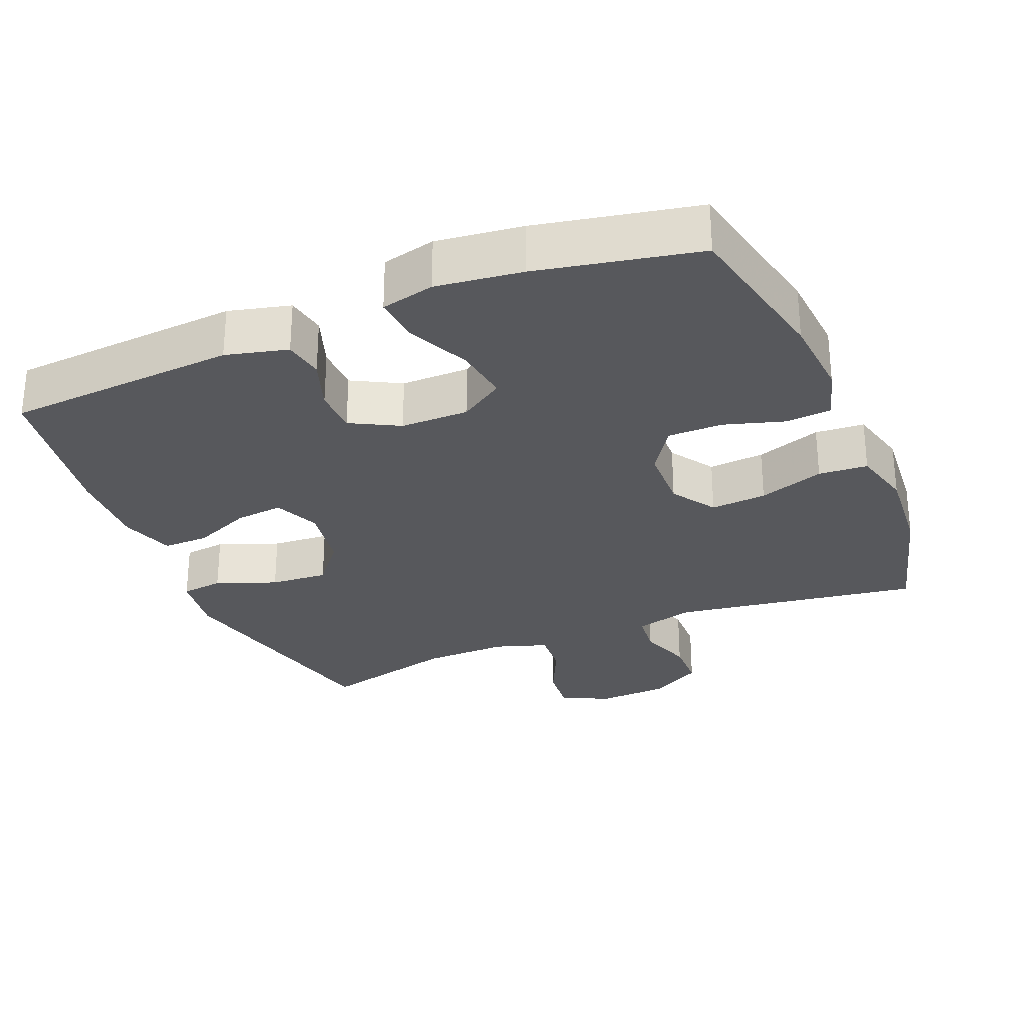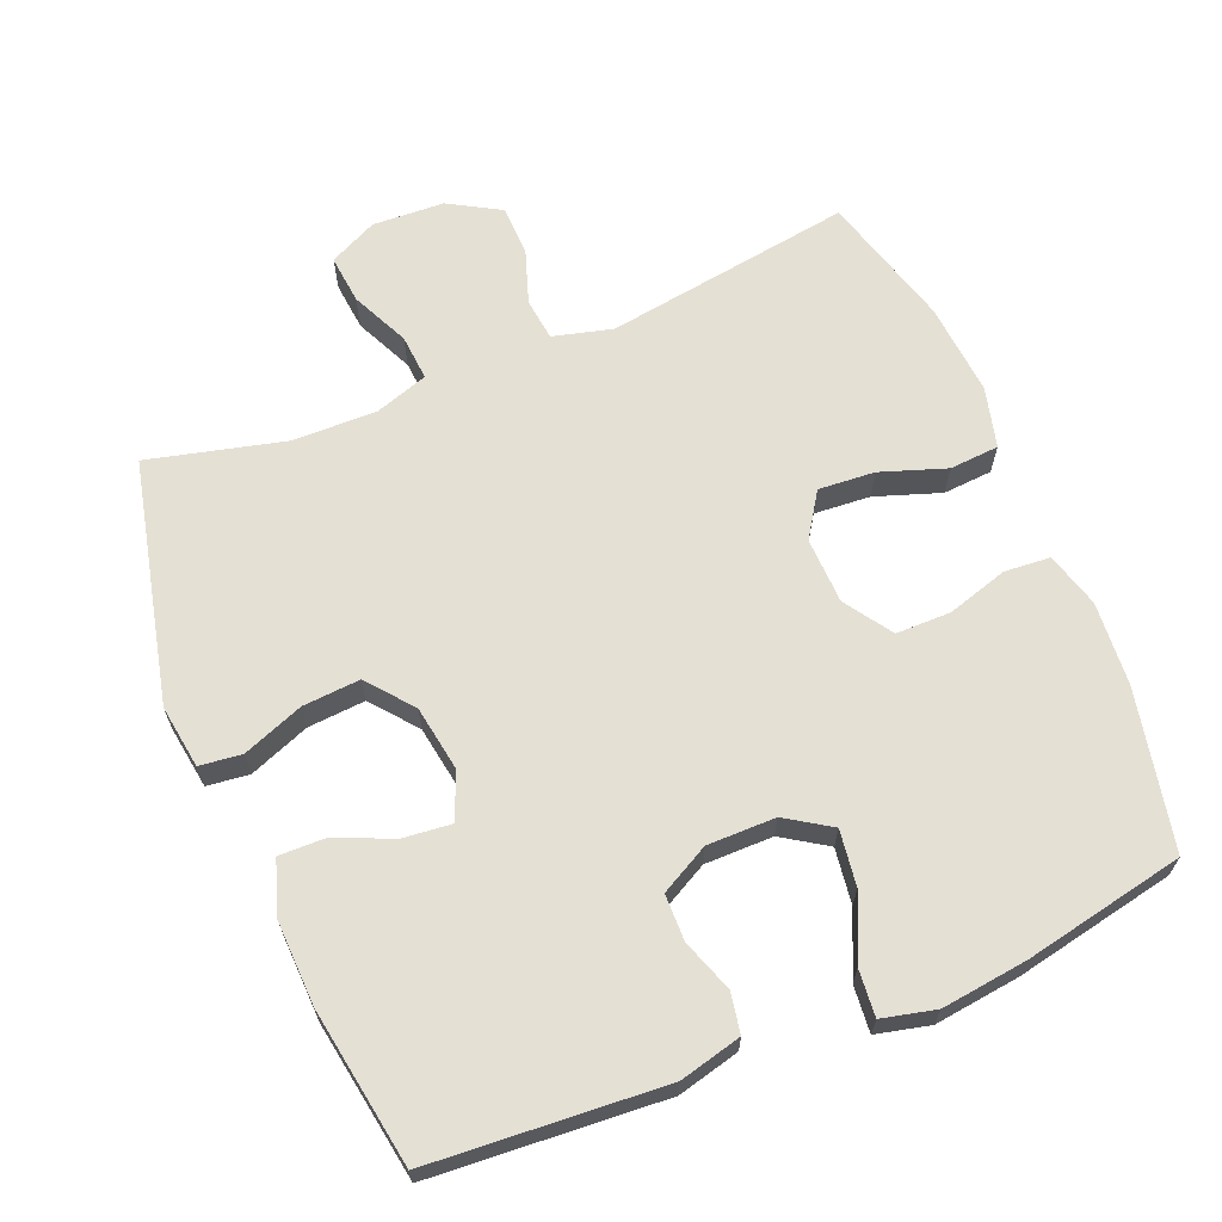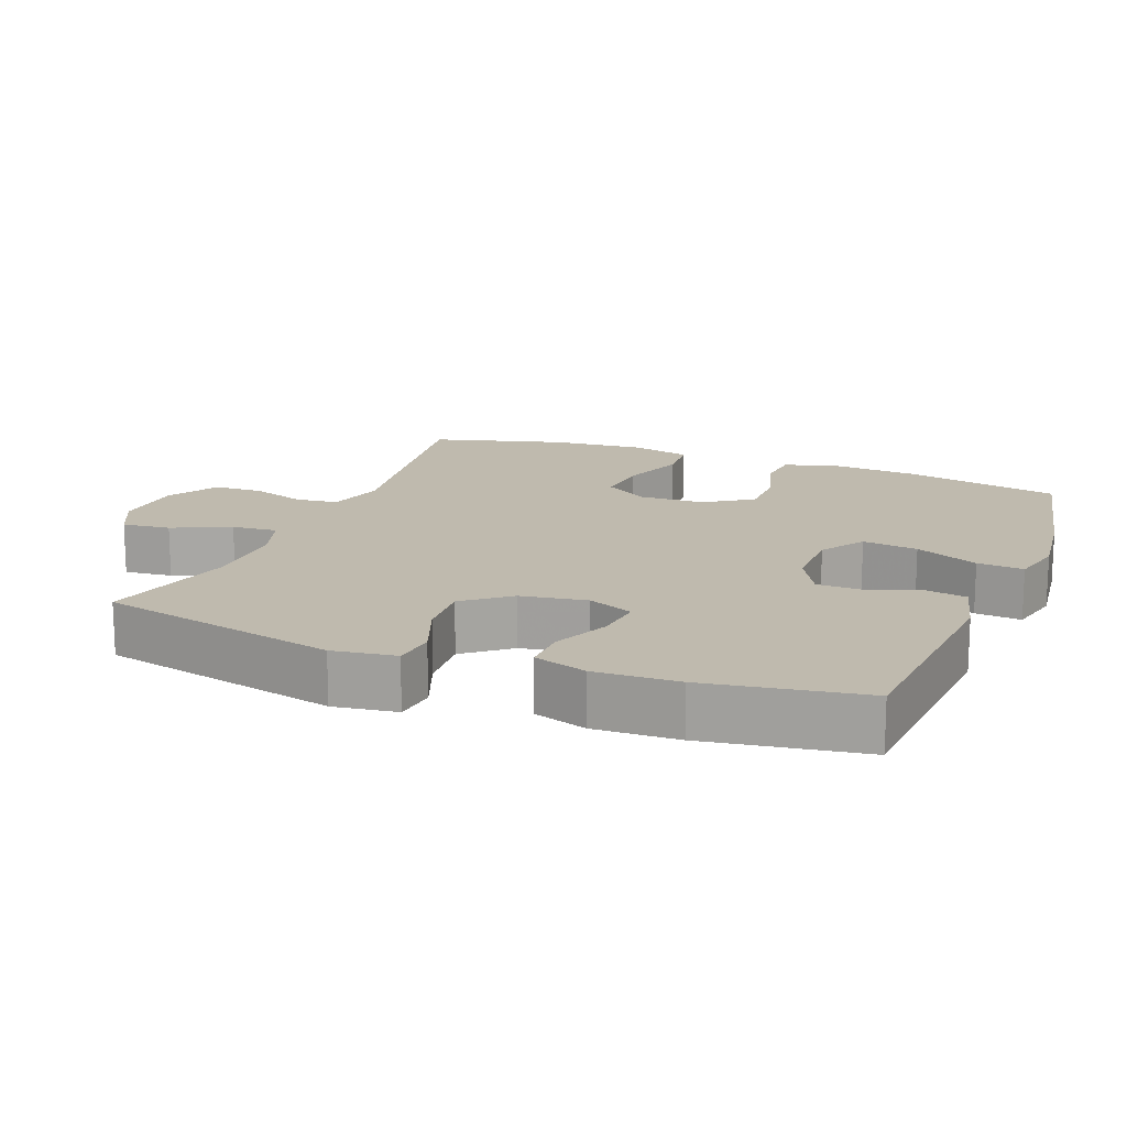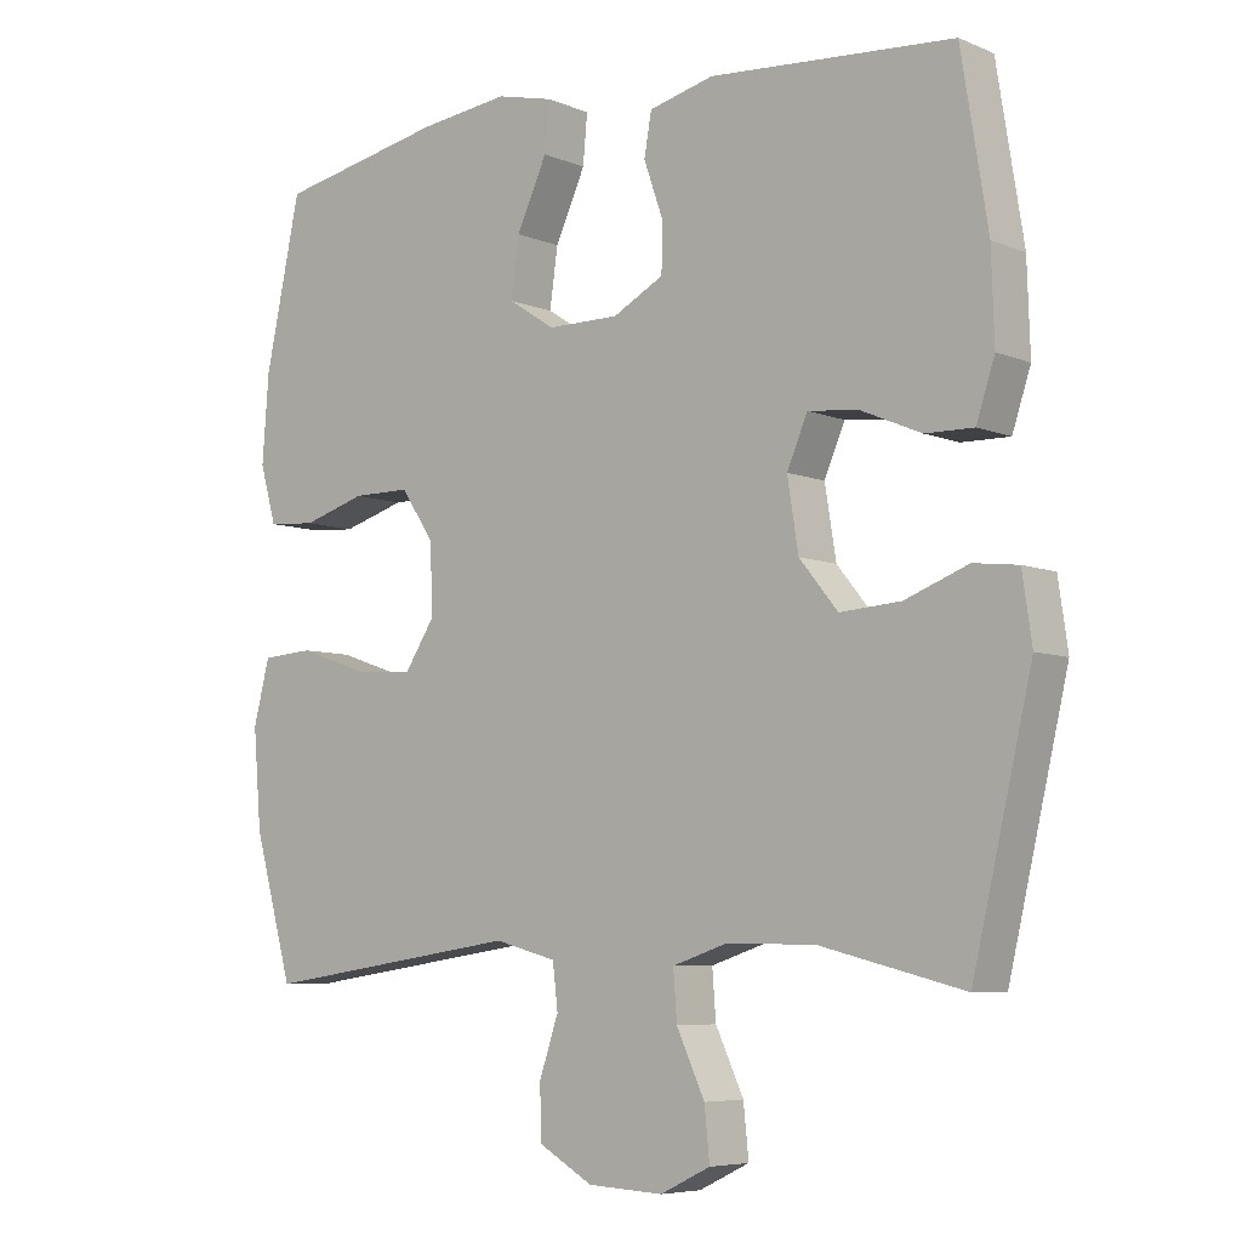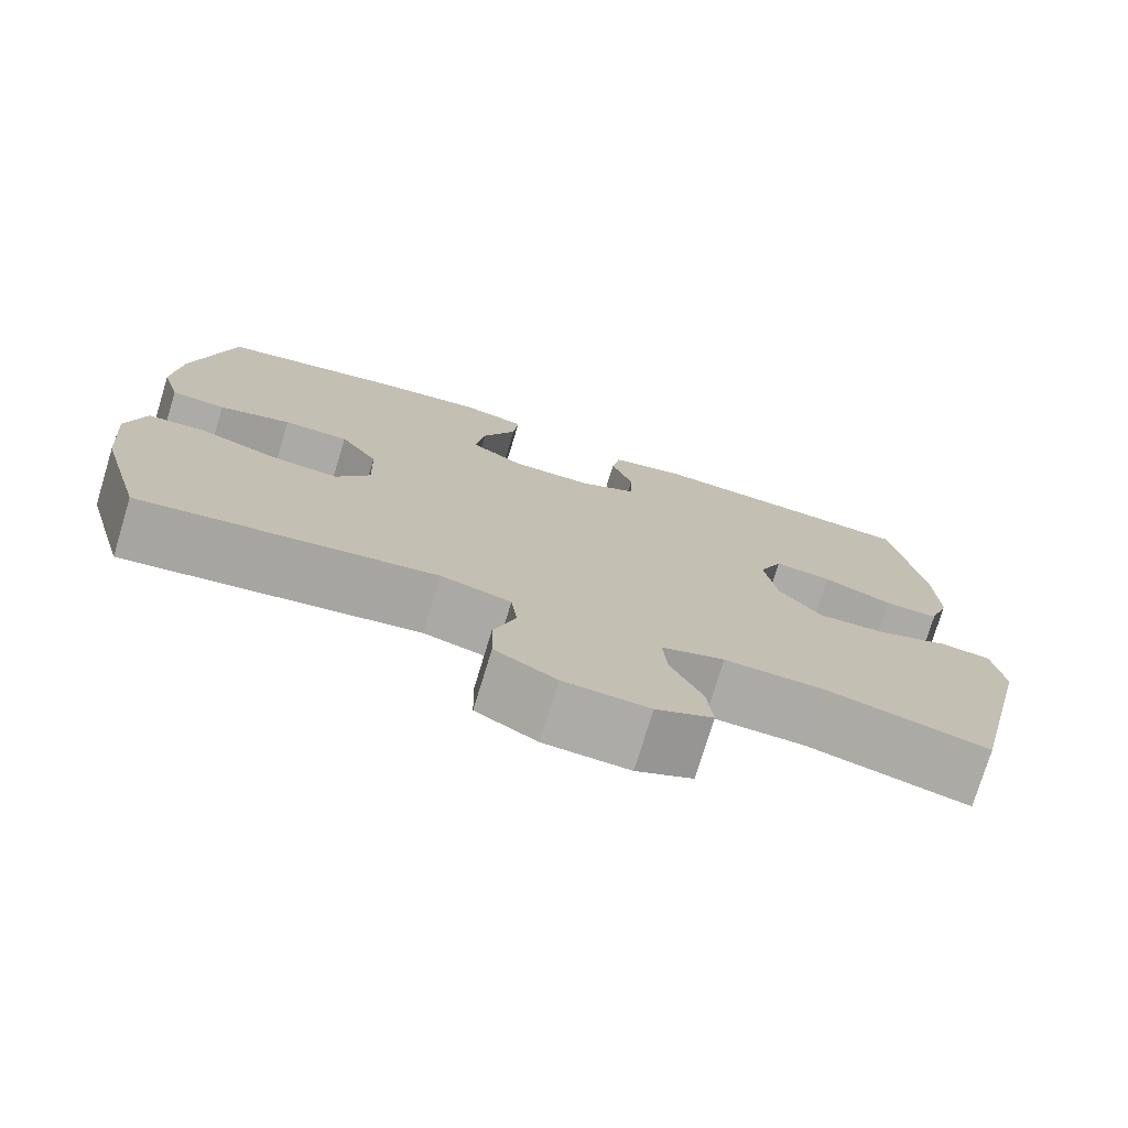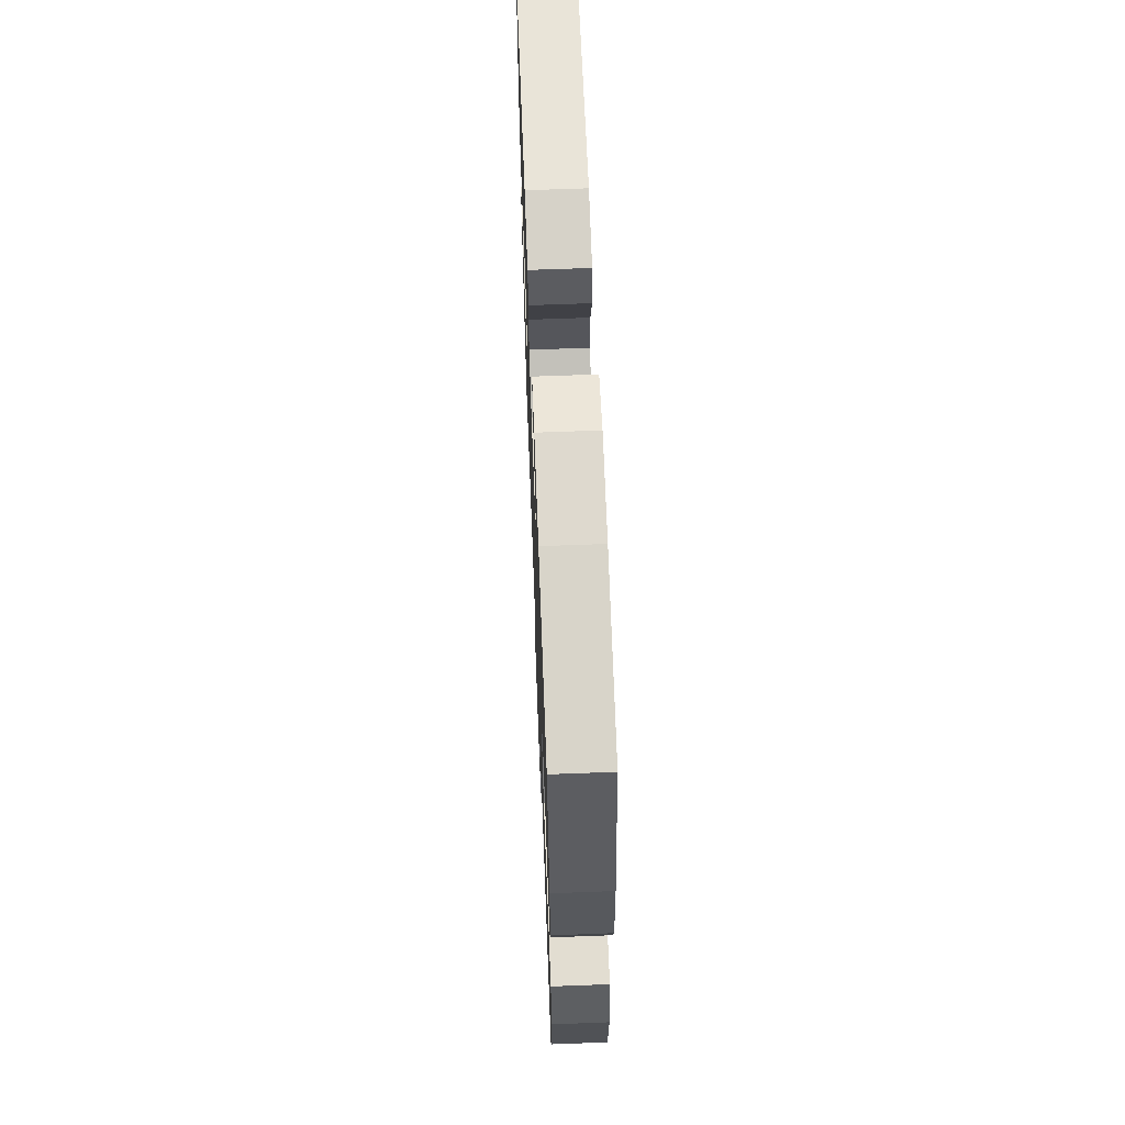
<metadata>
{"format":"obj","ext":"obj","renderer":"f3d","projection":"perspective","resolution":1024,"background":"white","views":[{"elev":-28.7,"azim":22.6,"up":"+Y"},{"elev":65.5,"azim":-22.4,"up":"+Y"},{"elev":15.7,"azim":-68.5,"up":"+Y"},{"elev":-6.4,"azim":-140.3,"up":"+Z"},{"elev":-75.8,"azim":163.1,"up":"+Z"},{"elev":64.5,"azim":87.8,"up":"+Z"}]}
</metadata>
<code>
v 0.5 0.07 -0.5
v 0.148 0.07 -0.447
v 0.064 0.07 -0.469
v 0.057 0.07 -0.529
v 0.083 0.07 -0.606
v 0.081 0.07 -0.677
v 0.008 0.07 -0.719
v -0.094 0.07 -0.724
v -0.162 0.07 -0.691
v -0.155 0.07 -0.622
v -0.117 0.07 -0.54
v -0.112 0.07 -0.475
v -0.187 0.07 -0.45
v -0.307 0.07 -0.452
v -0.5 0.07 -0.5
v -0.58 0.07 -0.157
v -0.567 0.07 -0.067
v -0.507 0.07 -0.06
v -0.421 0.07 -0.093
v -0.339 0.07 -0.099
v -0.287 0.07 -0.035
v -0.272 0.07 0.059
v -0.3 0.07 0.124
v -0.368 0.07 0.117
v -0.45 0.07 0.082
v -0.515 0.07 0.081
v -0.54 0.07 0.157
v -0.536 0.07 0.276
v -0.5 0.07 0.5
v -0.17 0.07 0.523
v -0.082 0.07 0.501
v -0.072 0.07 0.444
v -0.098 0.07 0.37
v -0.097 0.07 0.304
v -0.028 0.07 0.267
v 0.069 0.07 0.267
v 0.132 0.07 0.308
v 0.121 0.07 0.387
v 0.08 0.07 0.477
v 0.074 0.07 0.543
v 0.15 0.07 0.561
v 0.272 0.07 0.546
v 0.5 0.07 0.5
v 0.548 0.07 0.274
v 0.557 0.07 0.156
v 0.535 0.07 0.078
v 0.47 0.07 0.073
v 0.384 0.07 0.099
v 0.306 0.07 0.099
v 0.261 0.07 0.032
v 0.258 0.07 -0.062
v 0.299 0.07 -0.125
v 0.379 0.07 -0.119
v 0.472 0.07 -0.087
v 0.542 0.07 -0.092
v 0.564 0.07 -0.178
v 0.553 0.07 -0.31
v 0.5 0 -0.5
v 0.148 0 -0.447
v 0.064 0 -0.469
v 0.057 0 -0.529
v 0.083 0 -0.606
v 0.081 0 -0.677
v 0.008 0 -0.719
v -0.094 0 -0.724
v -0.162 0 -0.691
v -0.155 0 -0.622
v -0.117 0 -0.54
v -0.112 0 -0.475
v -0.187 0 -0.45
v -0.307 0 -0.452
v -0.5 0 -0.5
v -0.58 0 -0.157
v -0.567 0 -0.067
v -0.507 0 -0.06
v -0.421 0 -0.093
v -0.339 0 -0.099
v -0.287 0 -0.035
v -0.272 0 0.059
v -0.3 0 0.124
v -0.368 0 0.117
v -0.45 0 0.082
v -0.515 0 0.081
v -0.54 0 0.157
v -0.536 0 0.276
v -0.5 0 0.5
v -0.17 0 0.523
v -0.082 0 0.501
v -0.072 0 0.444
v -0.098 0 0.37
v -0.097 0 0.304
v -0.028 0 0.267
v 0.069 0 0.267
v 0.132 0 0.308
v 0.121 0 0.387
v 0.08 0 0.477
v 0.074 0 0.543
v 0.15 0 0.561
v 0.272 0 0.546
v 0.5 0 0.5
v 0.548 0 0.274
v 0.557 0 0.156
v 0.535 0 0.078
v 0.47 0 0.073
v 0.384 0 0.099
v 0.306 0 0.099
v 0.261 0 0.032
v 0.258 0 -0.062
v 0.299 0 -0.125
v 0.379 0 -0.119
v 0.472 0 -0.087
v 0.542 0 -0.092
v 0.564 0 -0.178
v 0.553 0 -0.31
f 57 1 2
f 56 57 2
f 55 56 2
f 54 55 2
f 53 54 2
f 52 53 2 3
f 51 52 3
f 50 51 3
f 46 47 48
f 45 46 48
f 44 45 48
f 43 44 48
f 42 43 48
f 41 42 48
f 40 41 48
f 39 40 48
f 38 39 48
f 37 38 48 49
f 36 37 49 50
f 31 32 33
f 30 31 33
f 29 30 33
f 28 29 33
f 27 28 33
f 26 27 33
f 25 26 33
f 24 25 33
f 23 24 33 34
f 22 23 34 35
f 17 18 19
f 16 17 19
f 15 16 19
f 14 15 19
f 13 14 19 20
f 12 13 20 21
f 9 10 11
f 8 9 11
f 7 8 11
f 6 7 11
f 5 6 11
f 4 5 11
f 3 4 11 12
f 35 36 50
f 22 35 50
f 21 22 50
f 12 21 50
f 3 12 50
f 59 58 114
f 59 114 113
f 59 113 112
f 59 112 111
f 59 111 110
f 60 59 110 109
f 60 109 108
f 60 108 107
f 105 104 103
f 105 103 102
f 105 102 101
f 105 101 100
f 105 100 99
f 105 99 98
f 105 98 97
f 105 97 96
f 105 96 95
f 106 105 95 94
f 107 106 94 93
f 90 89 88
f 90 88 87
f 90 87 86
f 90 86 85
f 90 85 84
f 90 84 83
f 90 83 82
f 90 82 81
f 91 90 81 80
f 92 91 80 79
f 76 75 74
f 76 74 73
f 76 73 72
f 76 72 71
f 77 76 71 70
f 78 77 70 69
f 68 67 66
f 68 66 65
f 68 65 64
f 68 64 63
f 68 63 62
f 68 62 61
f 69 68 61 60
f 107 93 92
f 107 92 79
f 107 79 78
f 107 78 69
f 107 69 60
f 1 58 59 2
f 2 59 60 3
f 3 60 61 4
f 4 61 62 5
f 5 62 63 6
f 6 63 64 7
f 7 64 65 8
f 8 65 66 9
f 9 66 67 10
f 10 67 68 11
f 11 68 69 12
f 12 69 70 13
f 13 70 71 14
f 14 71 72 15
f 15 72 73 16
f 16 73 74 17
f 17 74 75 18
f 18 75 76 19
f 19 76 77 20
f 20 77 78 21
f 21 78 79 22
f 22 79 80 23
f 23 80 81 24
f 24 81 82 25
f 25 82 83 26
f 26 83 84 27
f 27 84 85 28
f 28 85 86 29
f 29 86 87 30
f 30 87 88 31
f 31 88 89 32
f 32 89 90 33
f 33 90 91 34
f 34 91 92 35
f 35 92 93 36
f 36 93 94 37
f 37 94 95 38
f 38 95 96 39
f 39 96 97 40
f 40 97 98 41
f 41 98 99 42
f 42 99 100 43
f 43 100 101 44
f 44 101 102 45
f 45 102 103 46
f 46 103 104 47
f 47 104 105 48
f 48 105 106 49
f 49 106 107 50
f 50 107 108 51
f 51 108 109 52
f 52 109 110 53
f 53 110 111 54
f 54 111 112 55
f 55 112 113 56
f 56 113 114 57
f 57 114 58 1

</code>
